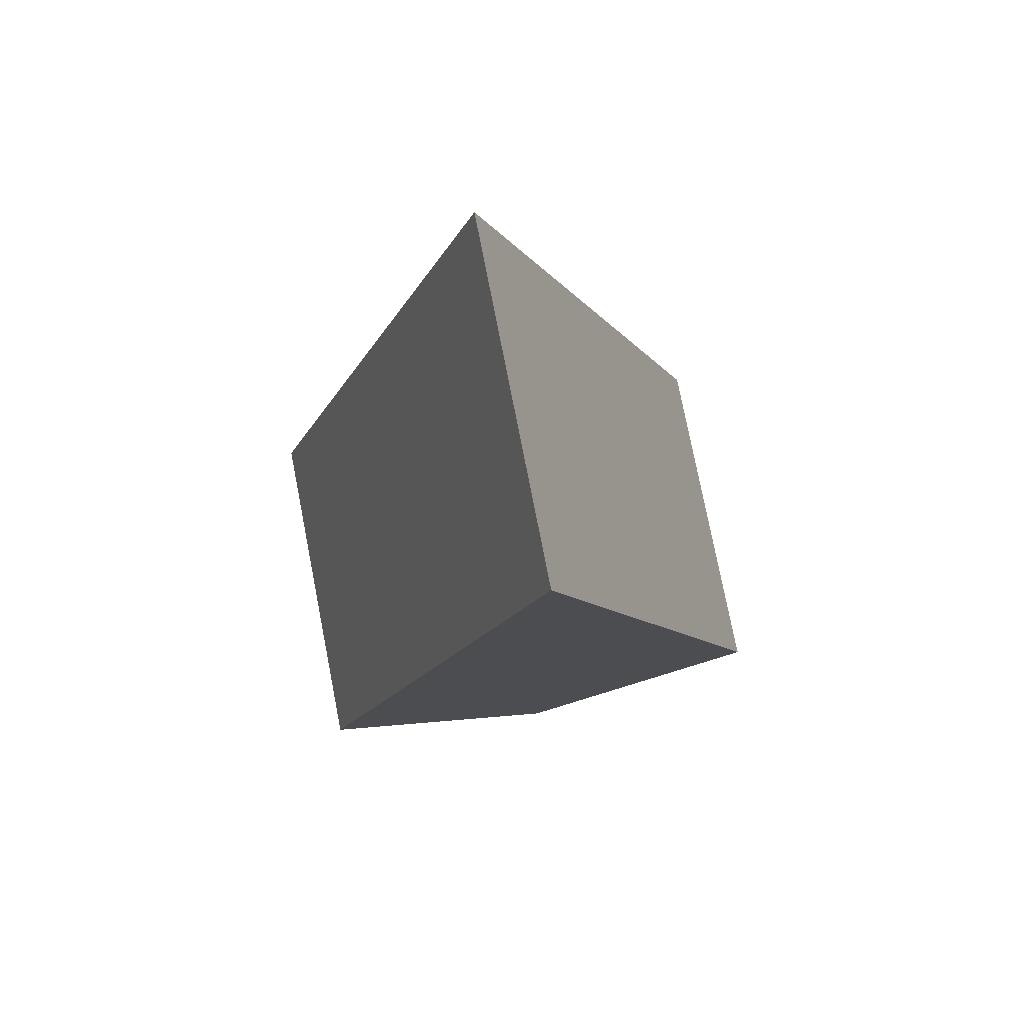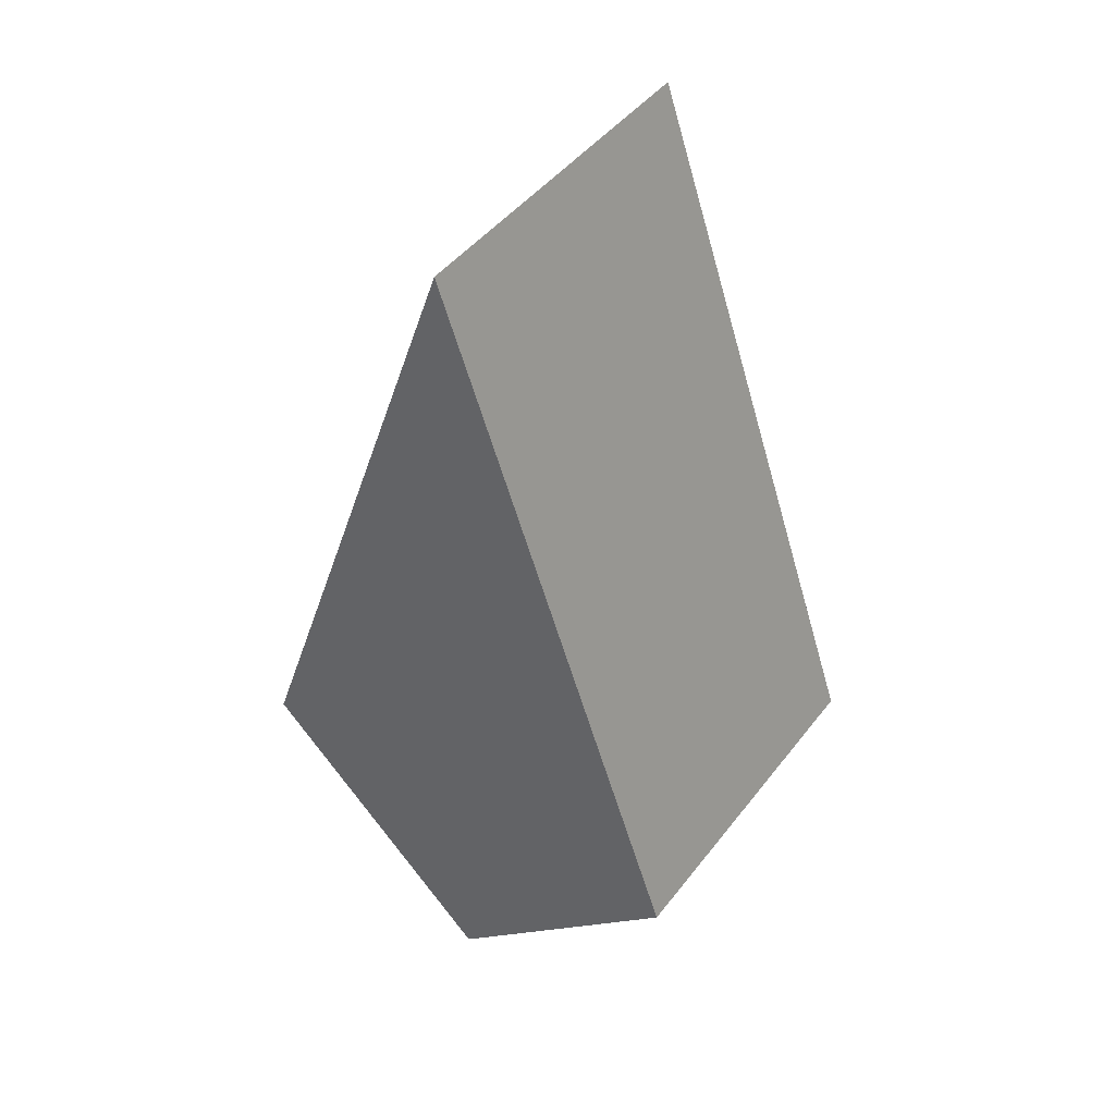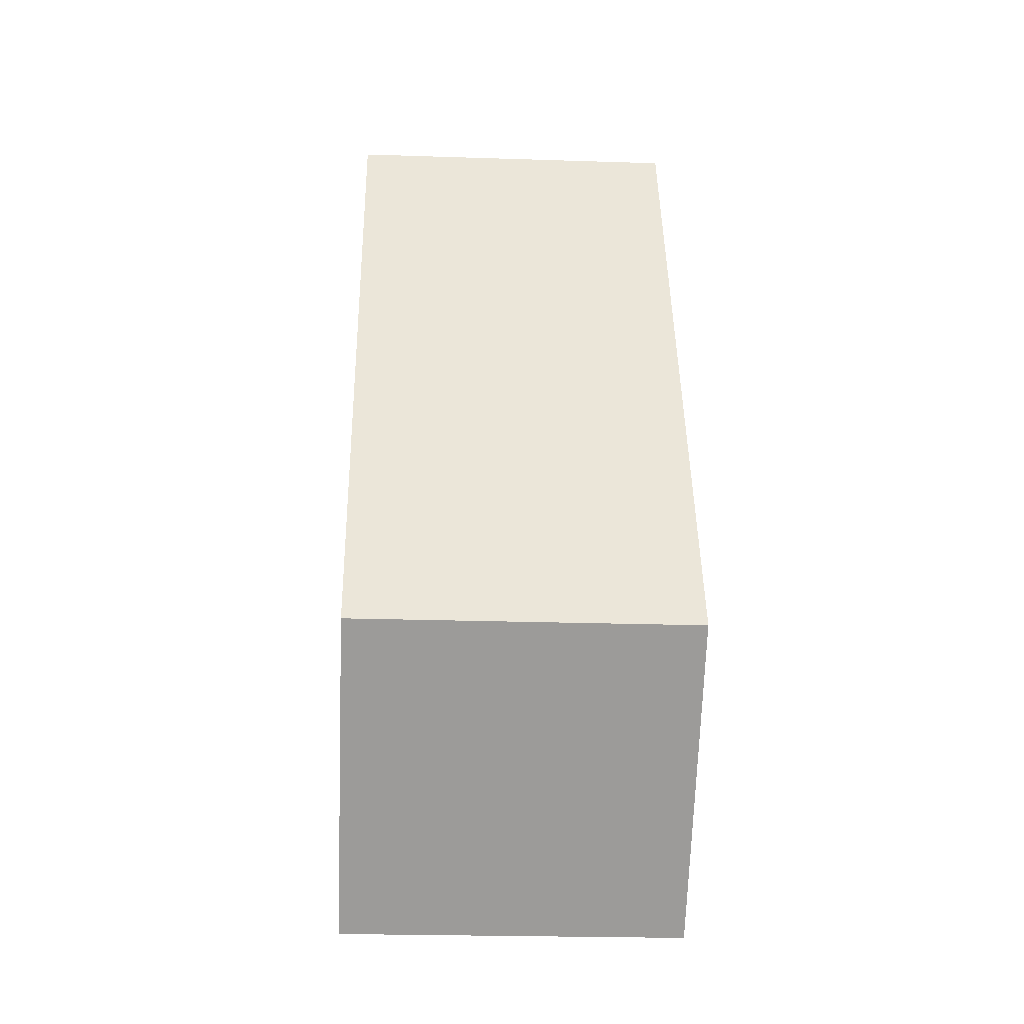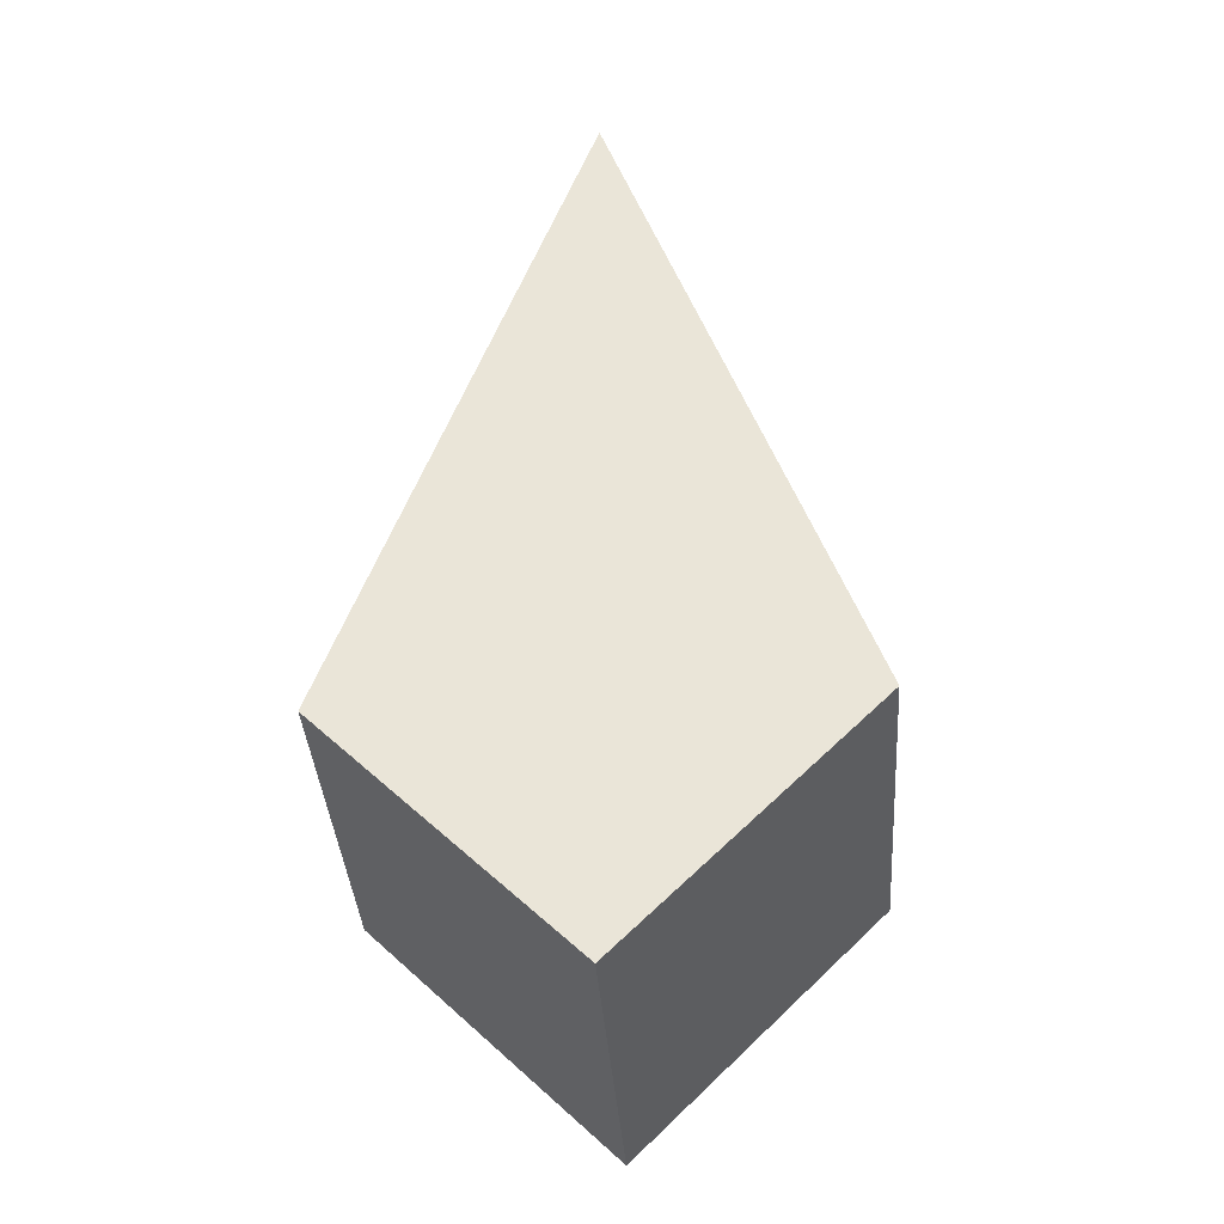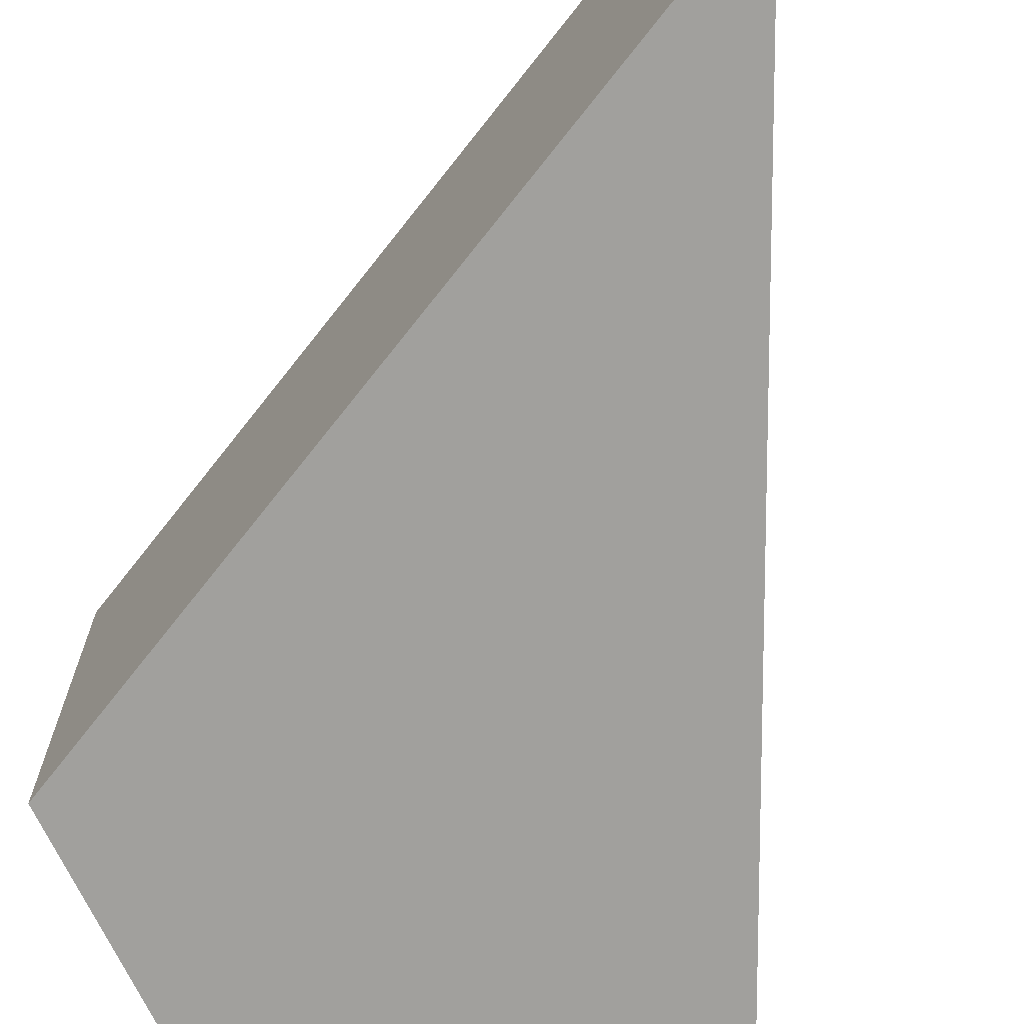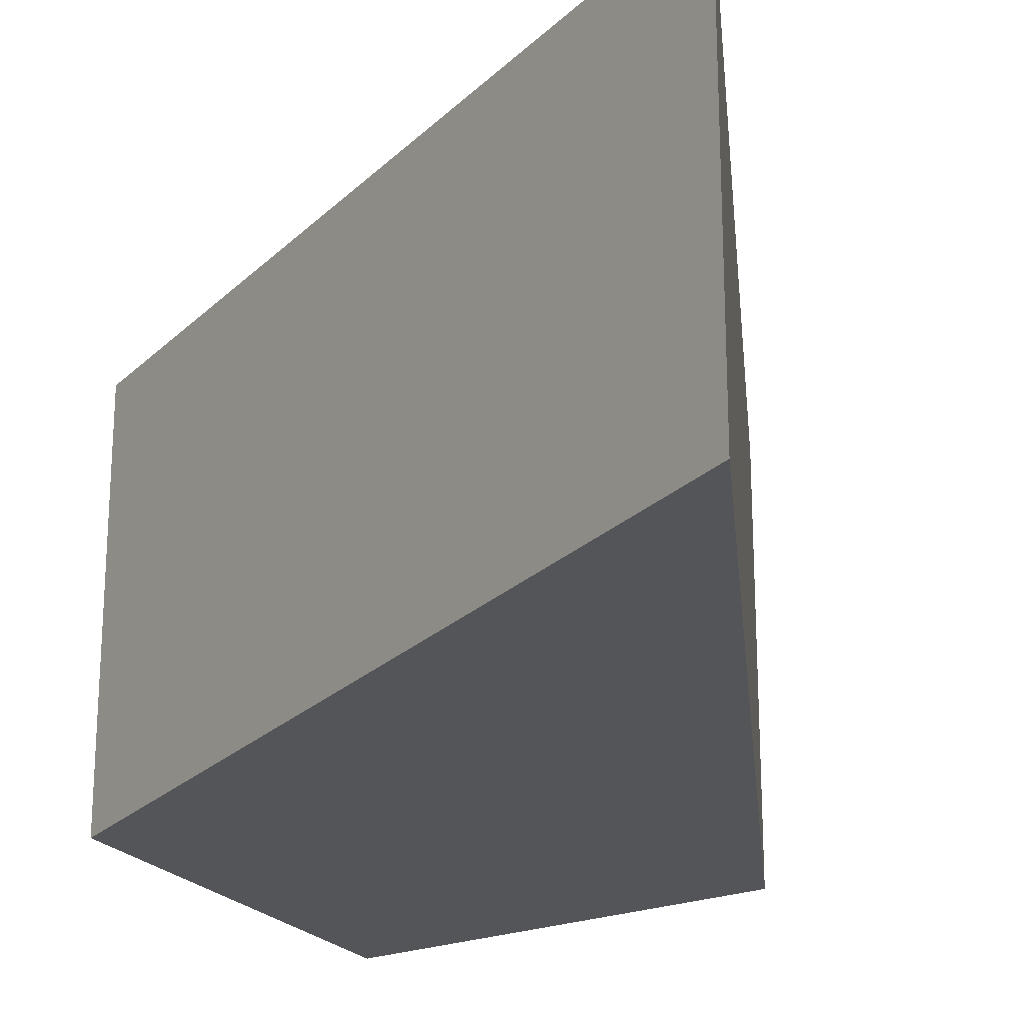
<metadata>
{"format":"obj","ext":"obj","renderer":"f3d","projection":"perspective","resolution":1024,"background":"white","views":[{"elev":77.7,"azim":-11.1,"up":"+Z"},{"elev":45.5,"azim":-144.9,"up":"+Z"},{"elev":-24.7,"azim":-93.0,"up":"+Z"},{"elev":-38.3,"azim":4.1,"up":"+Z"},{"elev":-71.6,"azim":-18.9,"up":"+Y"},{"elev":-24.1,"azim":-13.8,"up":"+Y"}]}
</metadata>
<code>
o 立方体
v 0 -0.5 -0.7
v 0 0.5 -0.7
v 0 -0.5 2
v 0 0.5 2
v 0 -0.5 -0.7
v 0 0.5 -0.7
v 0 -0.5 2
v 0 0.5 2
v 0.7 -0.5 0
v 0.7 0.5 0
v -0.7 -0.5 0
v -0.7 0.5 0
f 10 3 9
f 4 7 3
f 12 5 11
f 6 1 5
f 11 1 9
f 10 6 12
f 4 12 8
f 7 9 3
f 8 11 7
f 2 9 1
f 10 4 3
f 4 8 7
f 12 6 5
f 6 2 1
f 11 5 1
f 10 2 6
f 4 10 12
f 7 11 9
f 8 12 11
f 2 10 9

</code>
